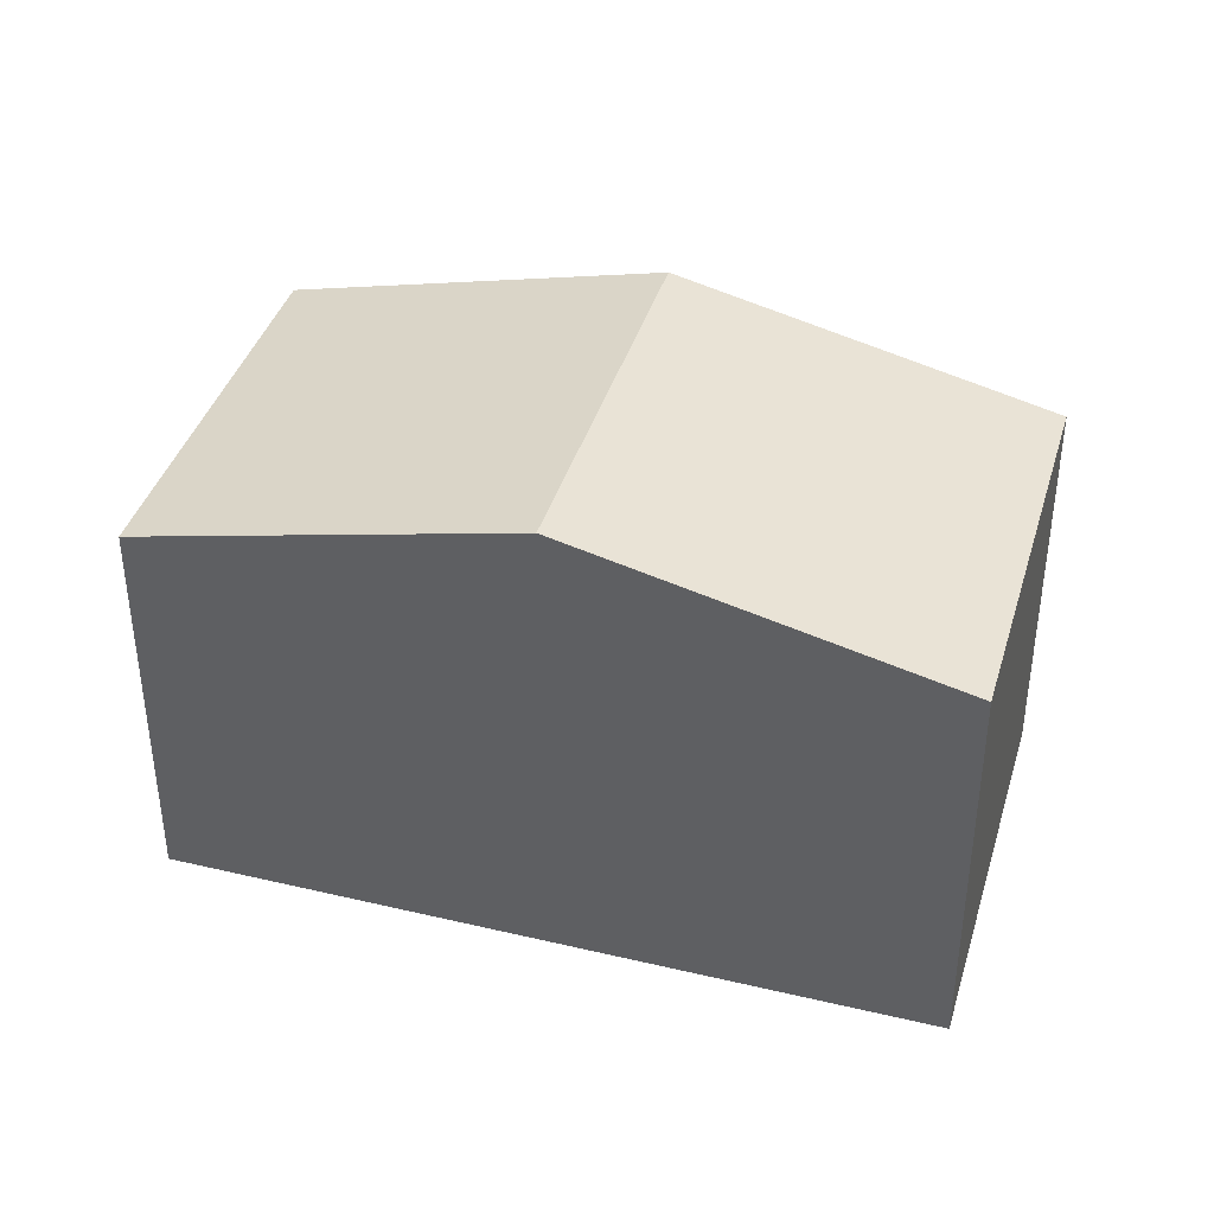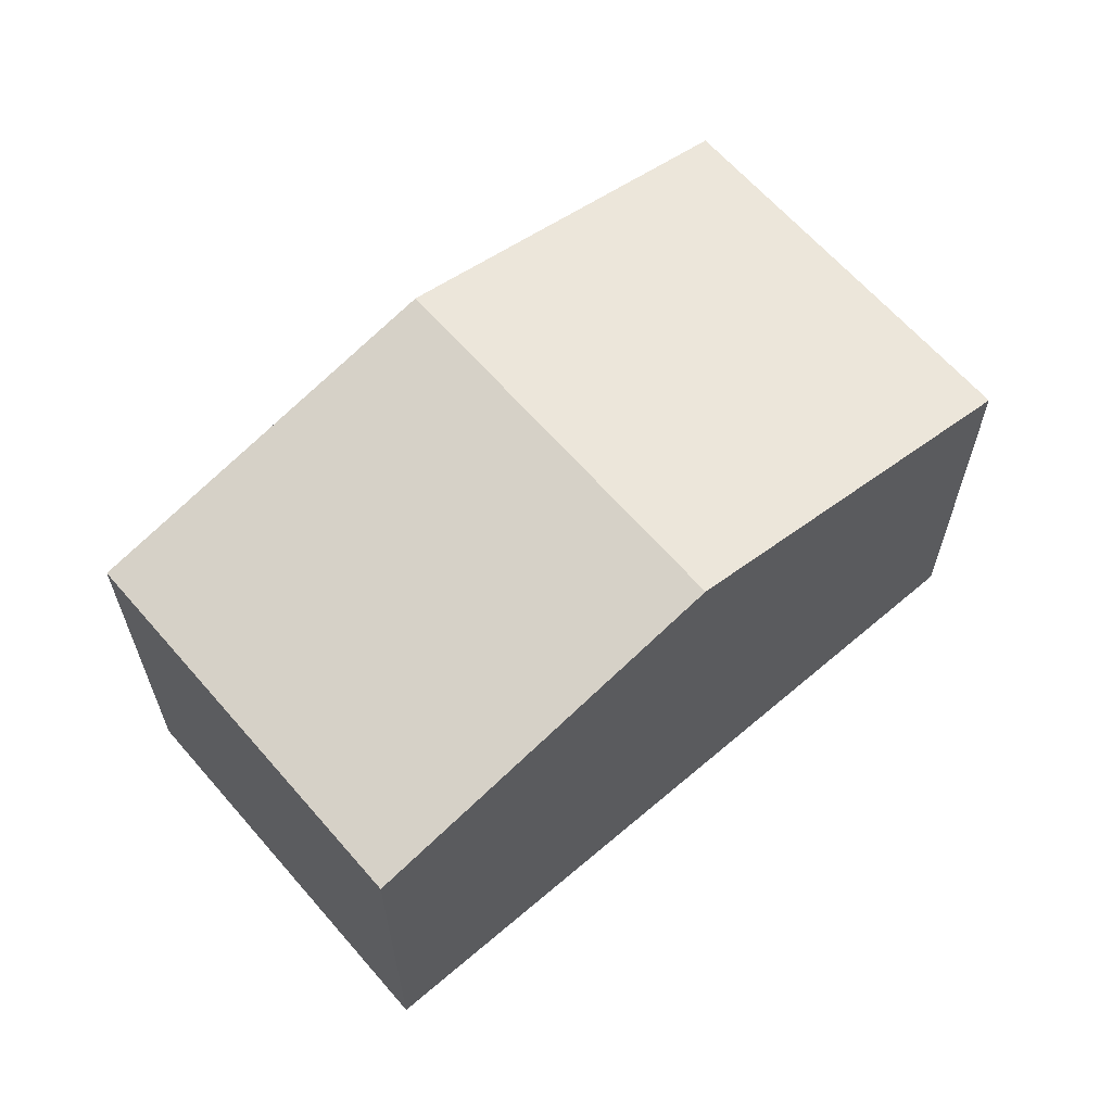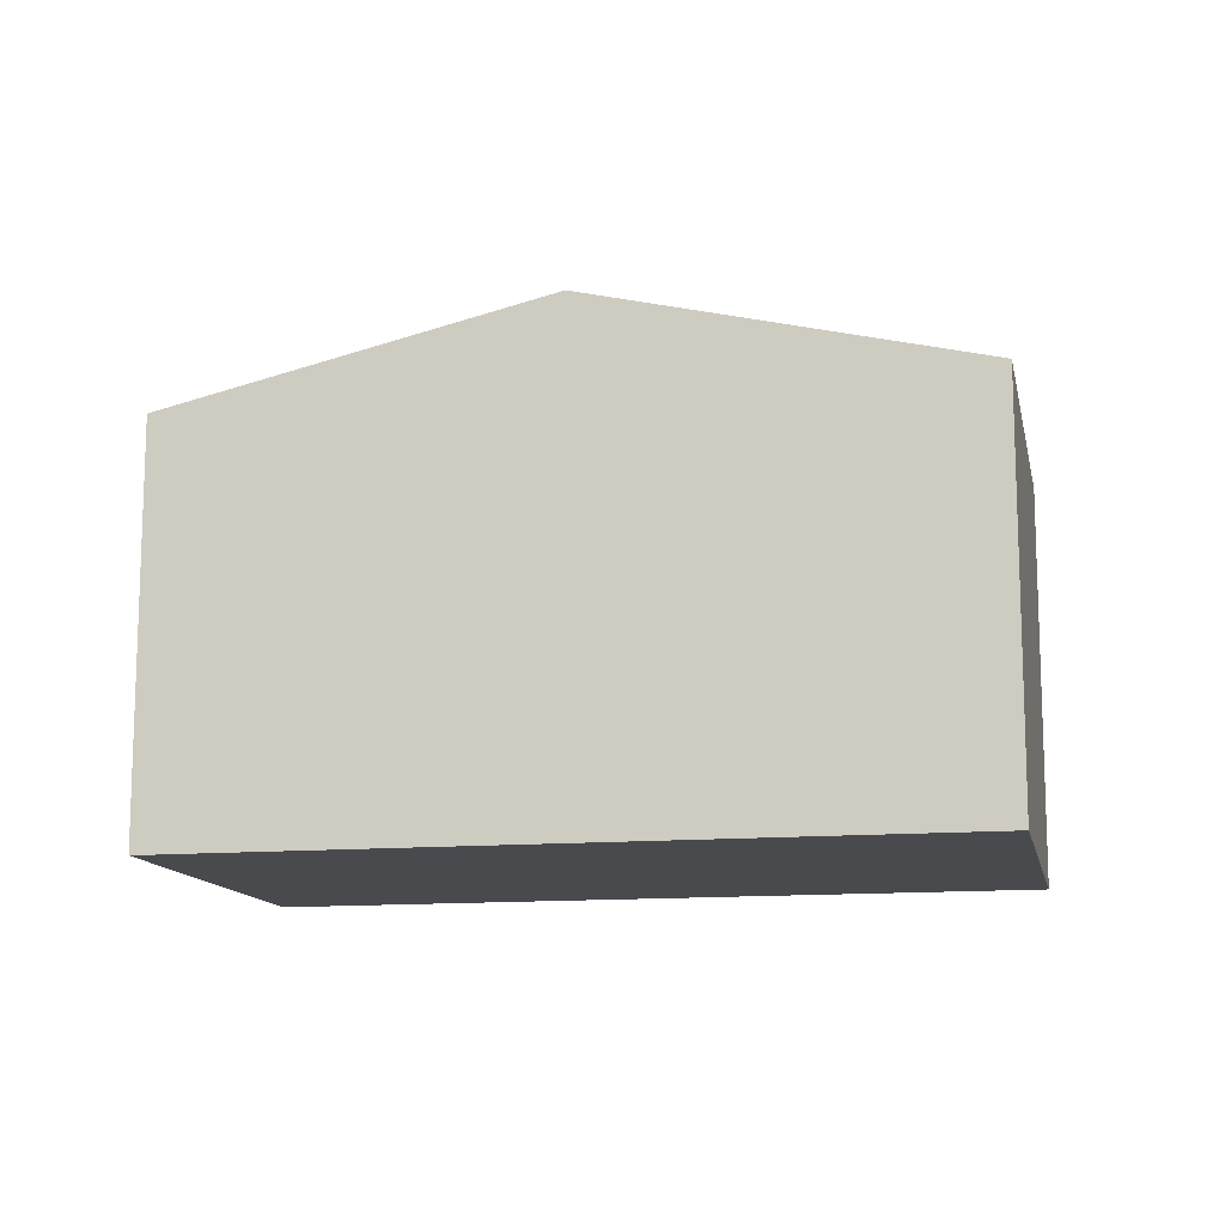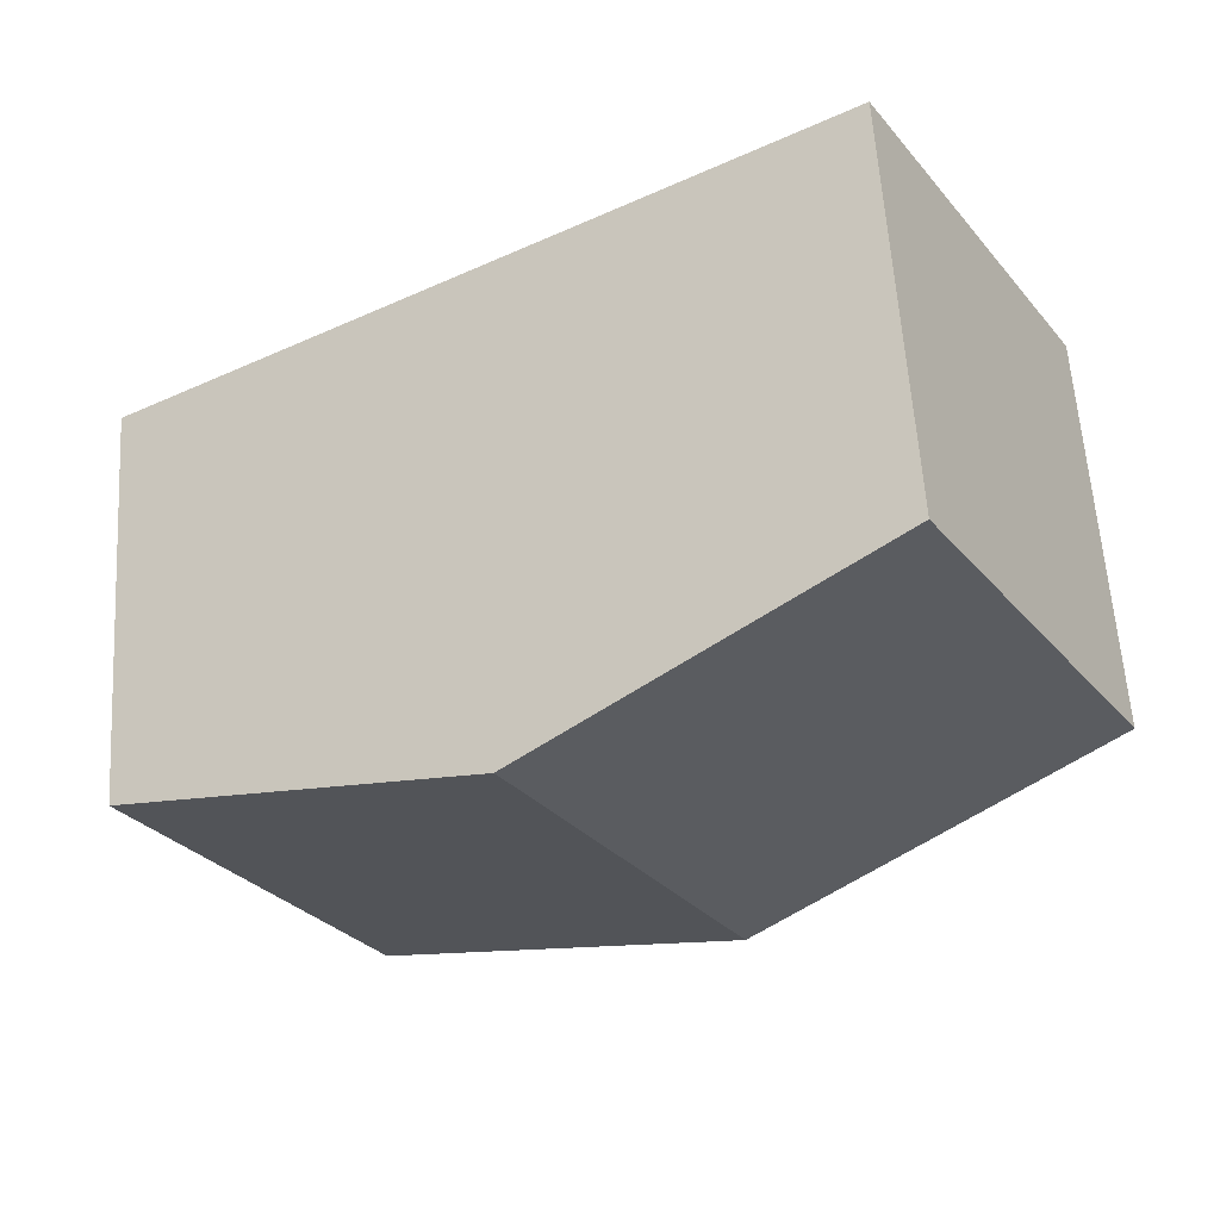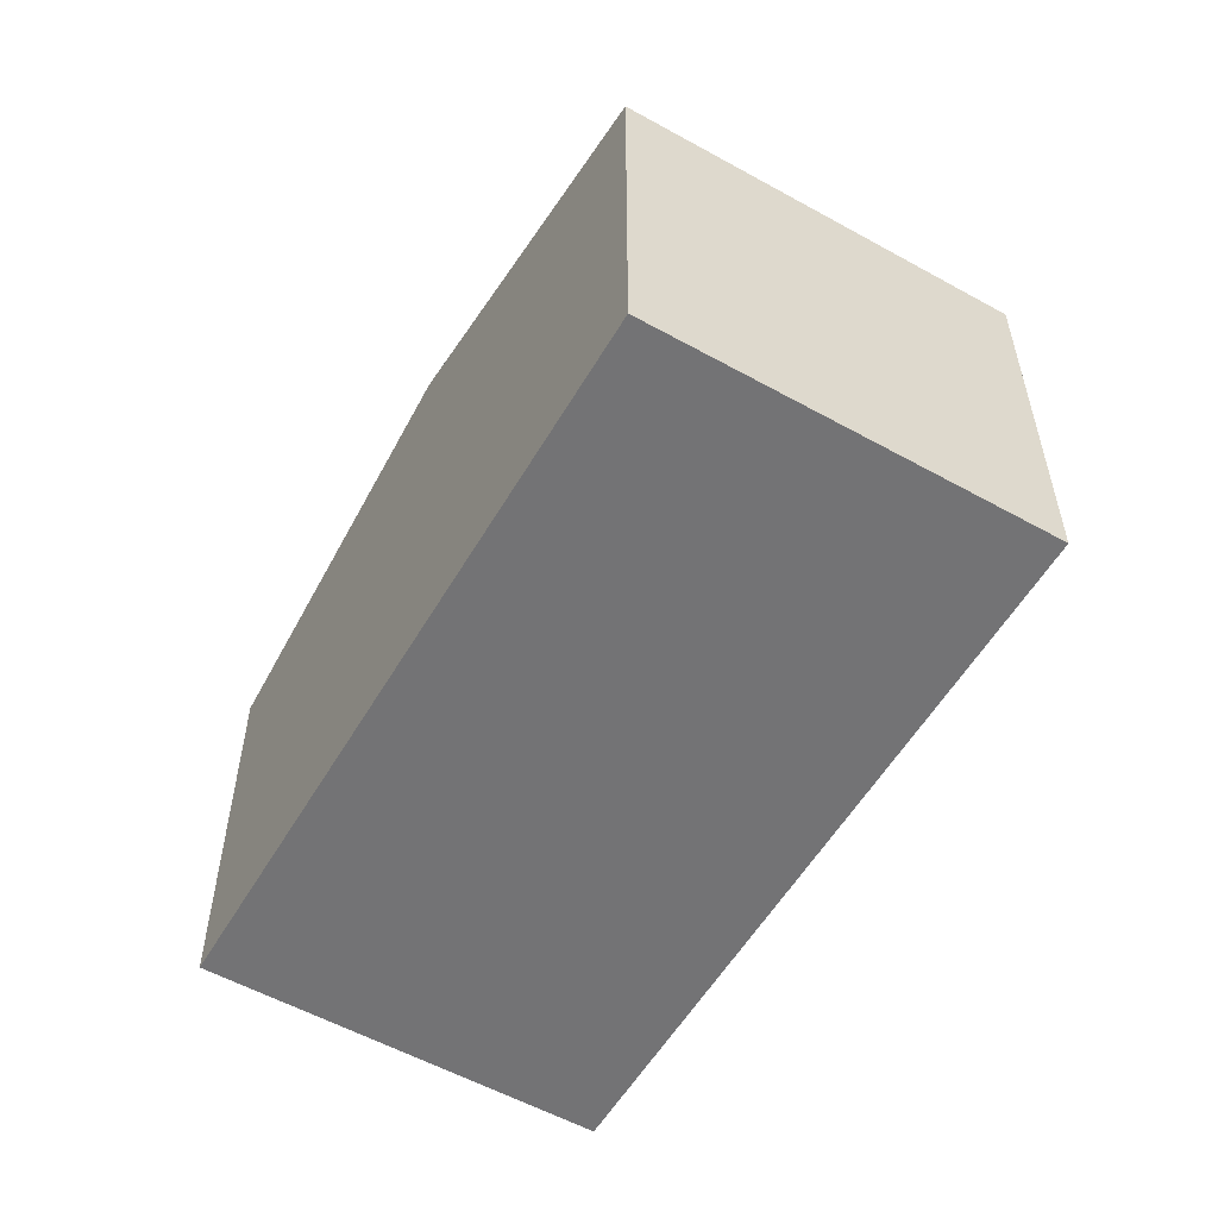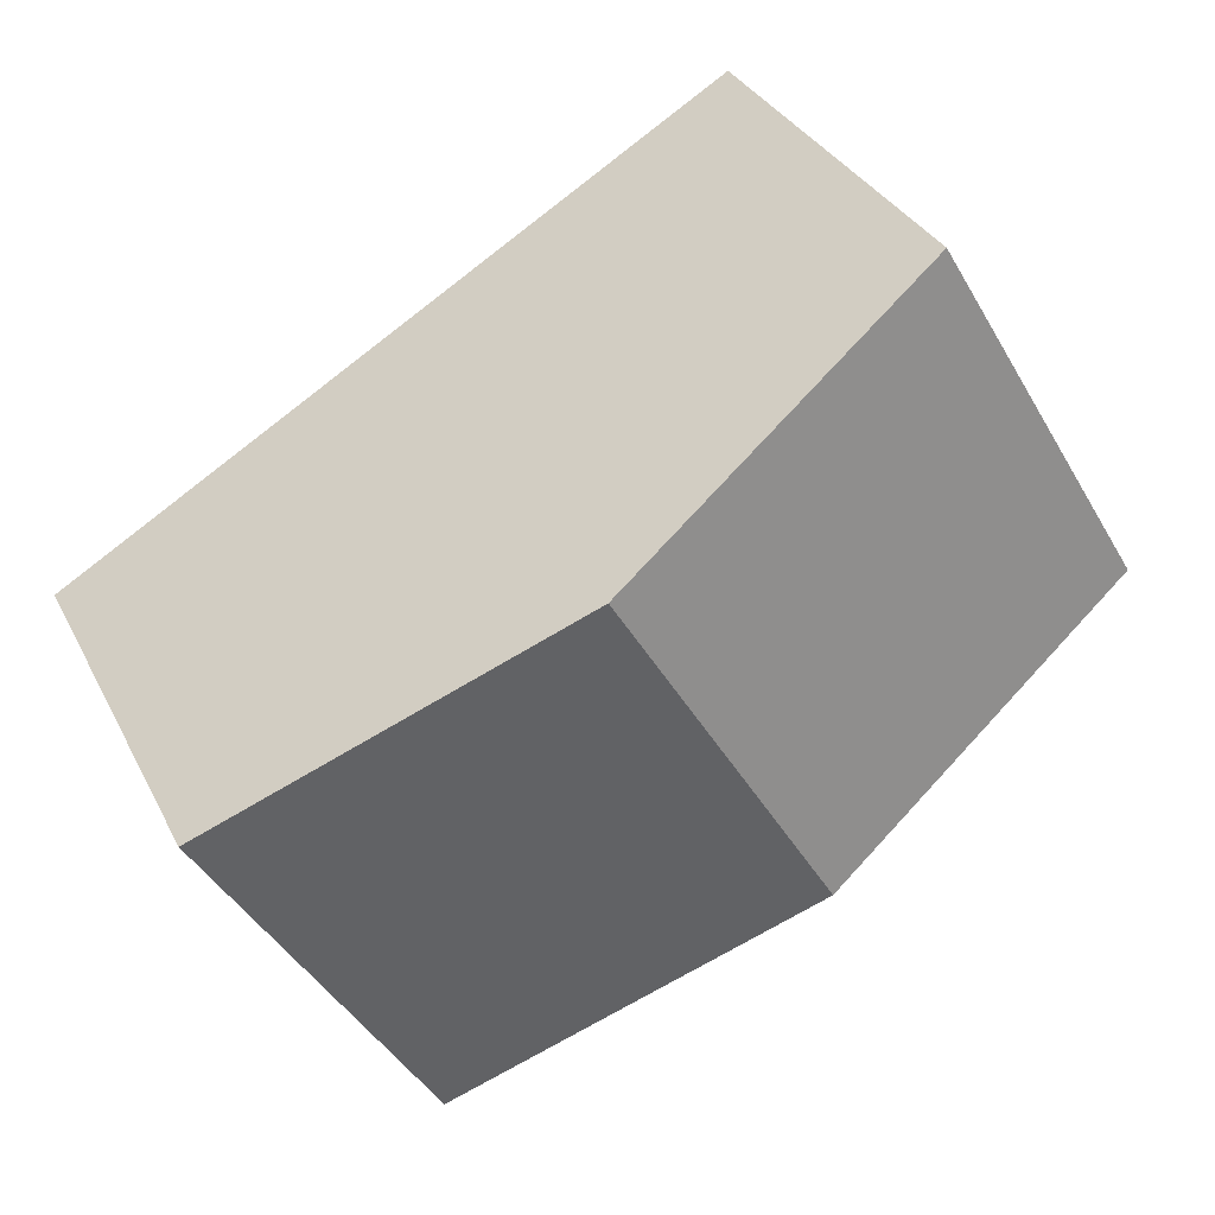
<metadata>
{"format":"obj","ext":"obj","renderer":"f3d","projection":"perspective","resolution":1024,"background":"white","views":[{"elev":39.7,"azim":-133.0,"up":"+Y"},{"elev":63.7,"azim":169.9,"up":"+Y"},{"elev":-12.8,"azim":42.3,"up":"+Y"},{"elev":59.8,"azim":176.4,"up":"+Z"},{"elev":-56.0,"azim":90.5,"up":"+Y"},{"elev":33.2,"azim":156.4,"up":"+Z"}]}
</metadata>
<code>
v  11 6.625 -6.52
v  9.017 8.103 2.65
v  14.52 6.625 -0.611
v  5.502 8.103 -3.26
v  3.516 6.625 5.911
v  0 6.625 4.057e-16
v  0 0 0
v  5.502 1.996e-16 -3.26
v  11 3.992e-16 -6.52
v  3.516 -3.619e-16 5.911
v  9.017 -1.623e-16 2.65
v  14.52 3.741e-17 -0.611
g defaultobject
f 1 2 3
f 2 1 4
f 5 4 6
f 4 5 2
f 4 7 6
f 7 4 1
f 7 1 8
f 8 1 9
f 7 5 6
f 5 7 10
f 10 2 5
f 2 10 3
f 3 10 11
f 3 11 12
f 12 1 3
f 1 12 9
f 8 10 7
f 10 8 9
f 10 9 11
f 11 9 12

</code>
